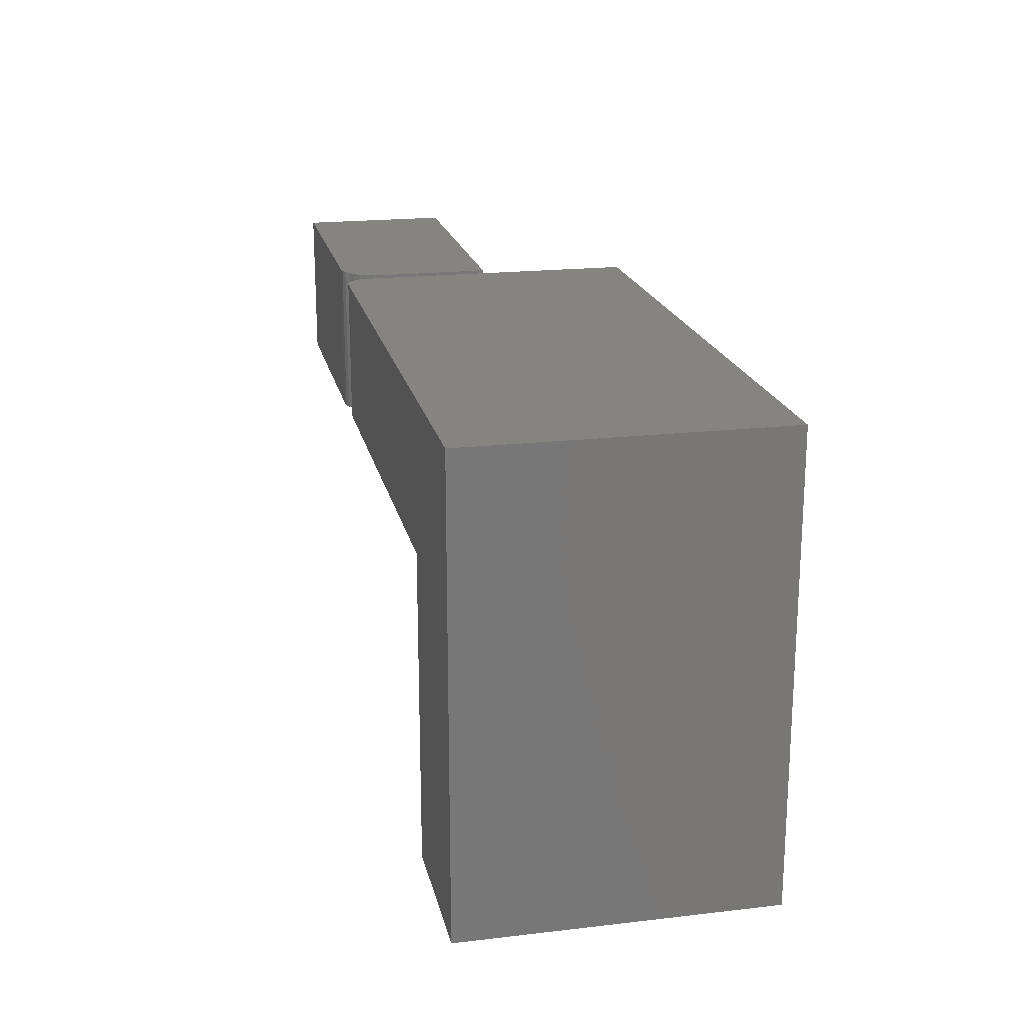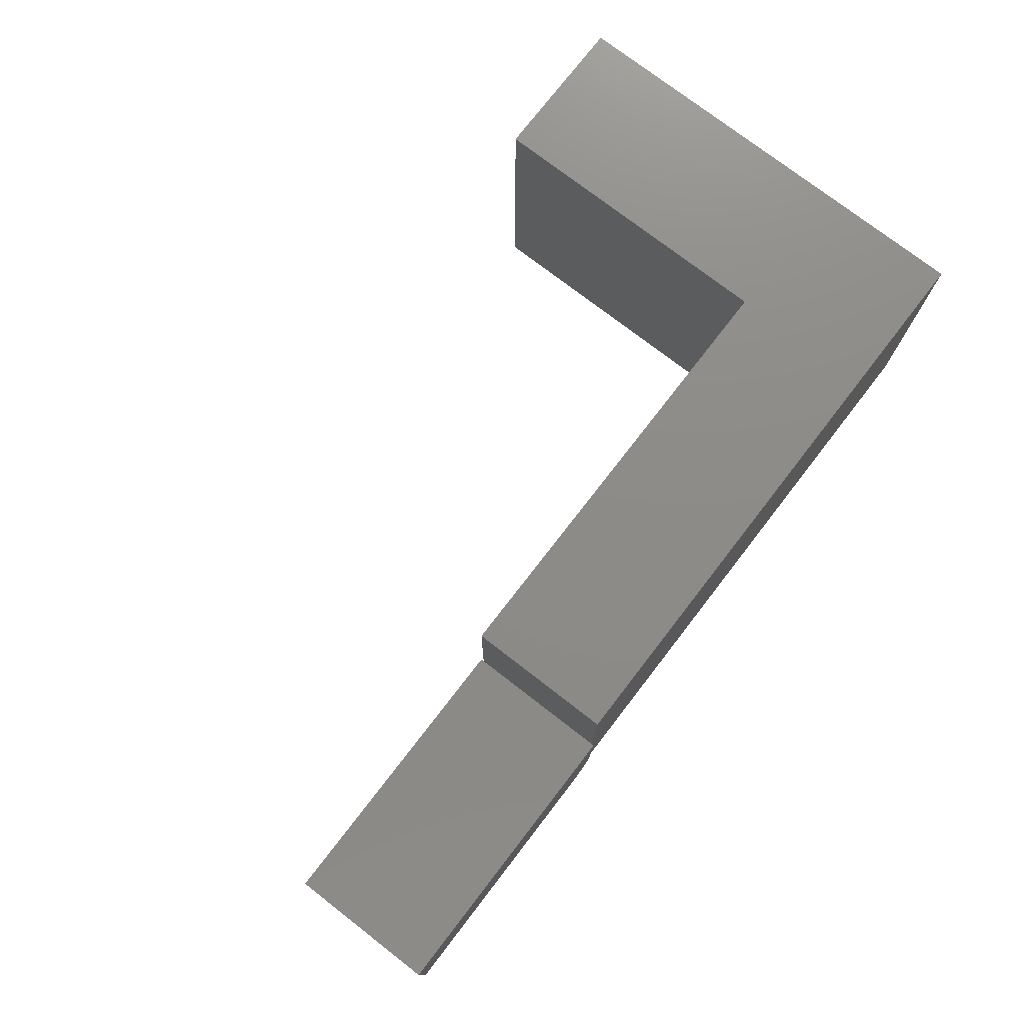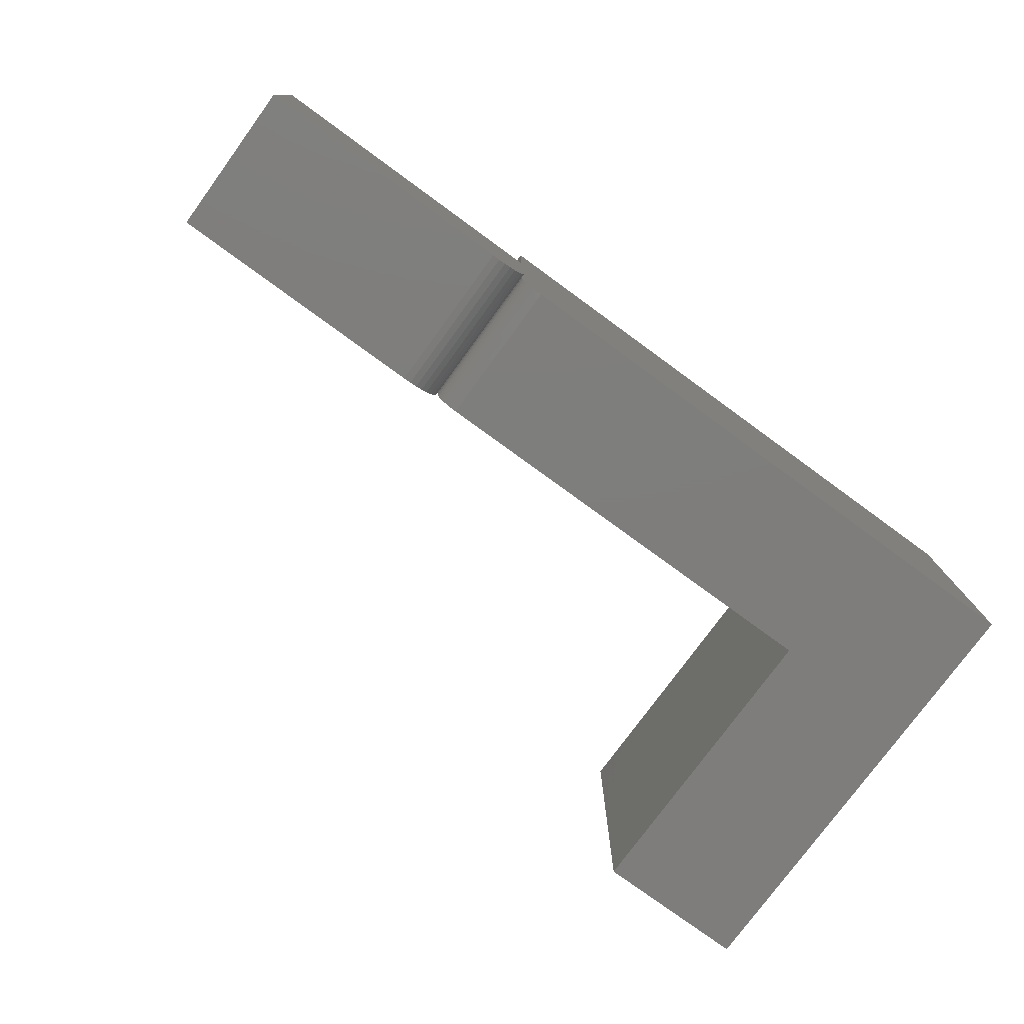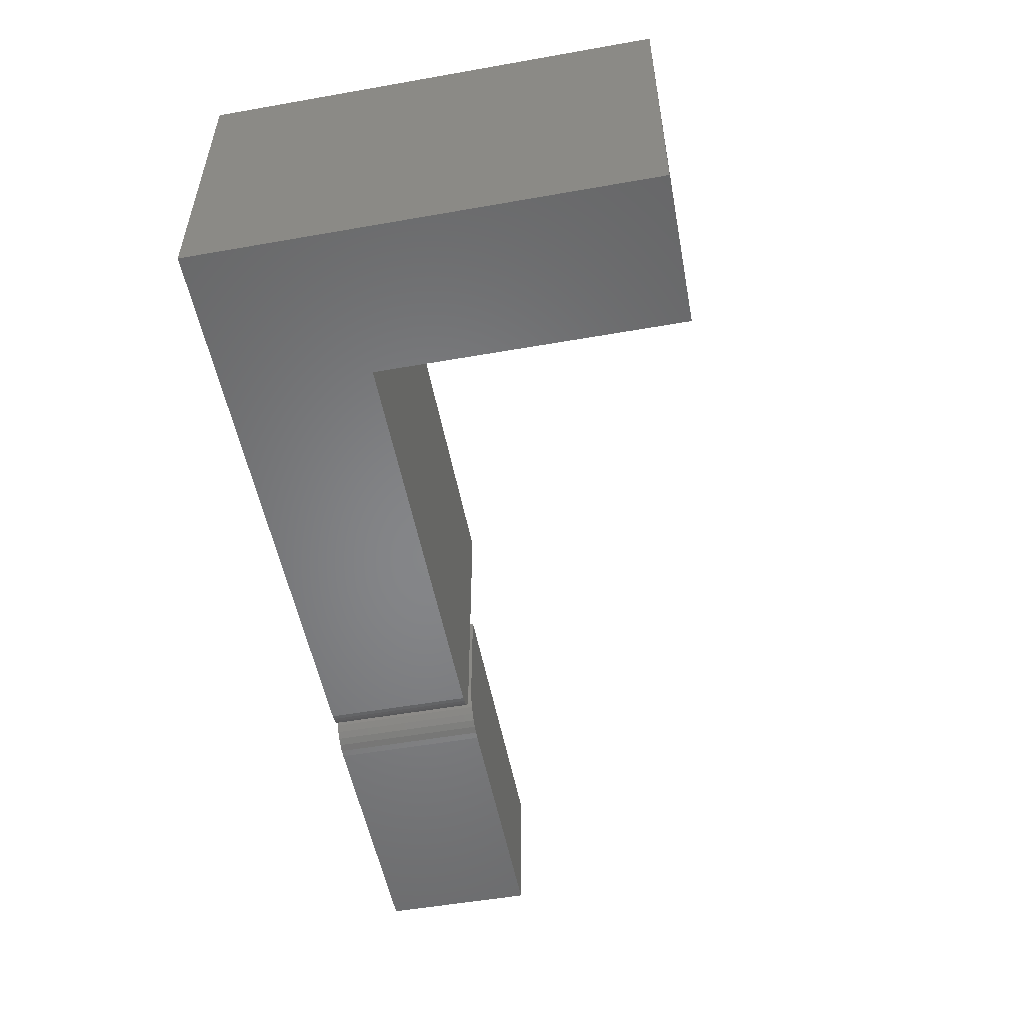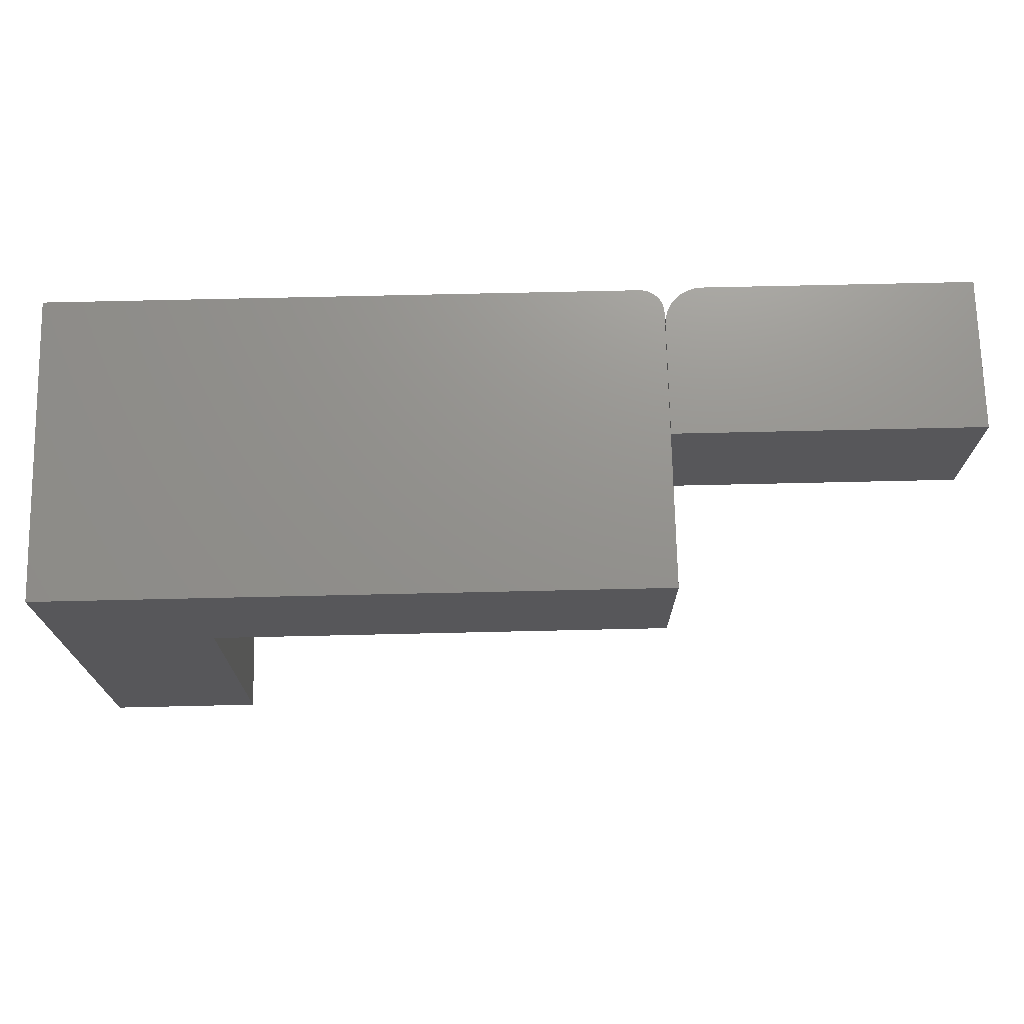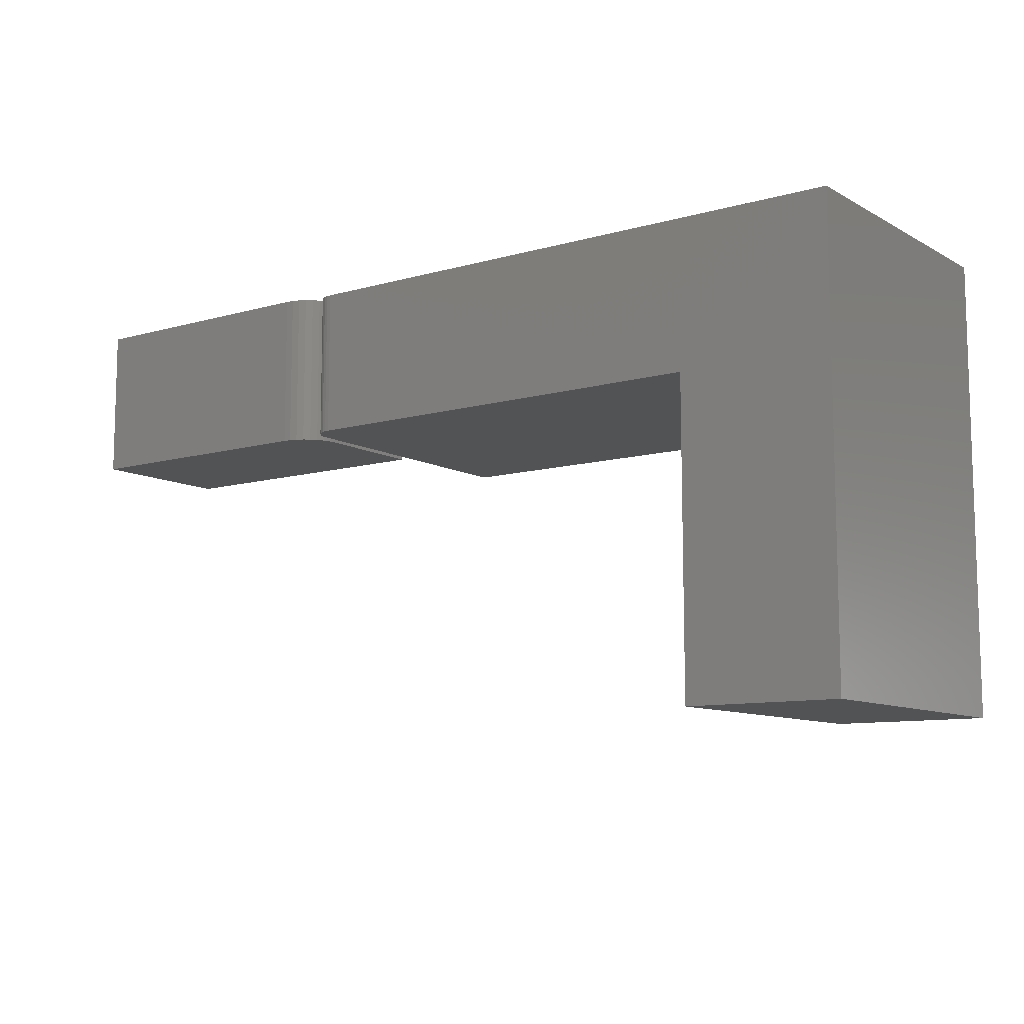
<metadata>
{"format":"stl","ext":"stl","renderer":"f3d","projection":"perspective","resolution":1024,"background":"white","views":[{"elev":19.8,"azim":-102.1,"up":"+Y"},{"elev":75.7,"azim":127.7,"up":"+Z"},{"elev":-77.4,"azim":143.9,"up":"+Z"},{"elev":-52.9,"azim":-79.3,"up":"+Z"},{"elev":71.8,"azim":-1.3,"up":"+Y"},{"elev":-9.9,"azim":-143.9,"up":"+Y"}]}
</metadata>
<code>
# stl→obj: 56 verts, 108 faces
v -0.75 -0.2578 0
v -0.75 0.4896 0
v -0.4974 -0.2578 0
v -0.4974 0.2475 0
v 0.2109 0.4896 0
v 0.2109 0.2475 0
v 0.2386 0.4896 0.01144
v 0.2326 0.4896 0.006583
v 0.2259 0.4896 0.002973
v -0.75 0.4896 0.5
v 0.25 0.4896 0.5
v 0.2186 0.4896 0.0007506
v 0.247 0.4896 0.02411
v 0.2434 0.4896 0.01736
v 0.25 0.4896 0.25
v 0.25 0.4896 0.0625
v 0.25 0.4896 0.03906
v 0.2492 0.4896 0.03144
v 0.25 0.2475 0.03906
v 0.25 0.2475 0.0625
v 0.247 0.2475 0.02411
v 0.2492 0.2475 0.03144
v 0.25 0.2475 0.25
v 0.25 0.2475 0.5
v -0.4974 0.2475 0.5
v 0.2186 0.2475 0.0007506
v 0.2259 0.2475 0.002973
v 0.2326 0.2475 0.006583
v 0.2386 0.2475 0.01144
v 0.2434 0.2475 0.01736
v 0.25 0.2422 0.25
v 0.25 0.2422 0.0625
v 0.25 0.4948 0.25
v 0.25 0.4948 0.0625
v 0.2512 0.4948 0.05031
v 0.2512 0.2422 0.05031
v 0.3125 0.4948 0
v 0.3125 0.2422 0
v 0.3003 0.4948 0.001201
v 0.3003 0.2422 0.001201
v 0.2886 0.4948 0.004758
v 0.2886 0.2422 0.004758
v 0.2778 0.4948 0.01053
v 0.2778 0.2422 0.01053
v 0.2683 0.4948 0.01831
v 0.2683 0.2422 0.01831
v 0.2605 0.4948 0.02778
v 0.2605 0.2422 0.02778
v 0.2548 0.4948 0.03858
v 0.2548 0.2422 0.03858
v 0.75 0.4948 0.25
v 0.75 0.2422 0.25
v -0.75 -0.2578 0.5
v -0.4974 -0.2578 0.5
v 0.75 0.2422 0
v 0.75 0.4948 0
f 1 2 3
f 3 2 4
f 2 5 4
f 4 5 6
f 7 8 9
f 10 11 12
f 10 12 5
f 10 5 2
f 12 11 13
f 12 13 14
f 12 14 7
f 12 7 9
f 13 11 15
f 13 15 16
f 13 16 17
f 13 17 18
f 19 17 20
f 20 17 16
f 21 22 19
f 21 19 20
f 21 20 23
f 24 25 4
f 24 4 6
f 24 6 26
f 24 26 27
f 24 27 28
f 24 28 29
f 24 29 30
f 24 30 21
f 24 21 23
f 6 5 26
f 26 5 12
f 26 12 27
f 27 12 9
f 27 9 28
f 28 9 8
f 28 8 29
f 29 8 7
f 29 7 30
f 30 7 14
f 30 14 21
f 21 14 13
f 21 13 22
f 22 13 18
f 22 18 19
f 19 18 17
f 23 15 24
f 24 15 11
f 23 20 31
f 31 20 32
f 33 34 15
f 15 34 16
f 35 36 32
f 35 32 20
f 35 20 16
f 35 16 34
f 37 38 39
f 39 38 40
f 39 40 41
f 41 40 42
f 41 42 43
f 43 42 44
f 43 44 45
f 45 44 46
f 45 46 47
f 47 46 48
f 47 48 49
f 49 48 50
f 49 50 35
f 35 50 36
f 51 33 15
f 51 15 23
f 51 23 31
f 51 31 52
f 53 54 10
f 10 54 25
f 10 25 11
f 11 25 24
f 10 2 53
f 53 2 1
f 54 3 25
f 25 3 4
f 1 3 53
f 53 3 54
f 38 37 55
f 55 37 56
f 33 51 56
f 33 56 37
f 33 37 39
f 33 39 41
f 33 41 43
f 33 43 45
f 33 45 47
f 33 47 49
f 33 49 35
f 33 35 34
f 32 36 31
f 38 55 52
f 38 52 31
f 38 31 36
f 38 36 50
f 38 50 48
f 38 48 46
f 38 46 44
f 38 44 42
f 38 42 40
f 52 55 51
f 51 55 56

</code>
